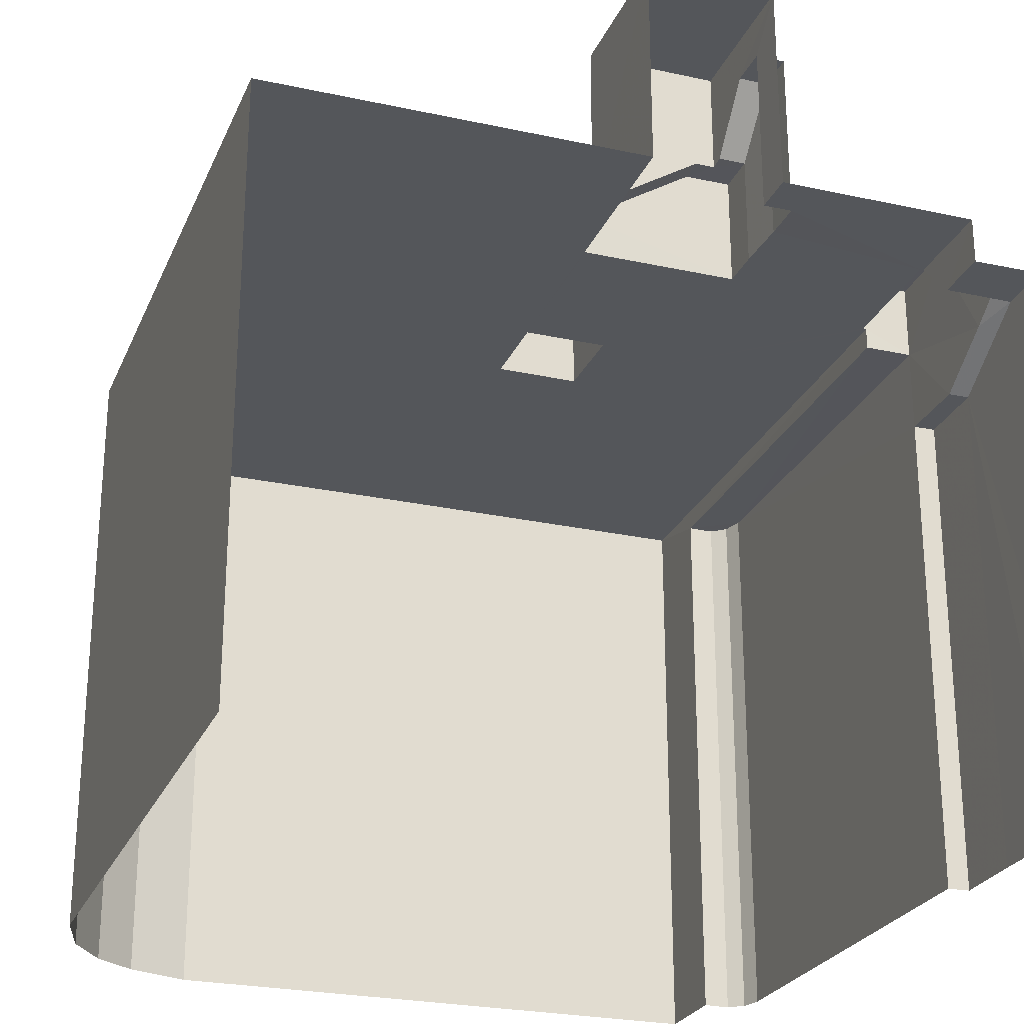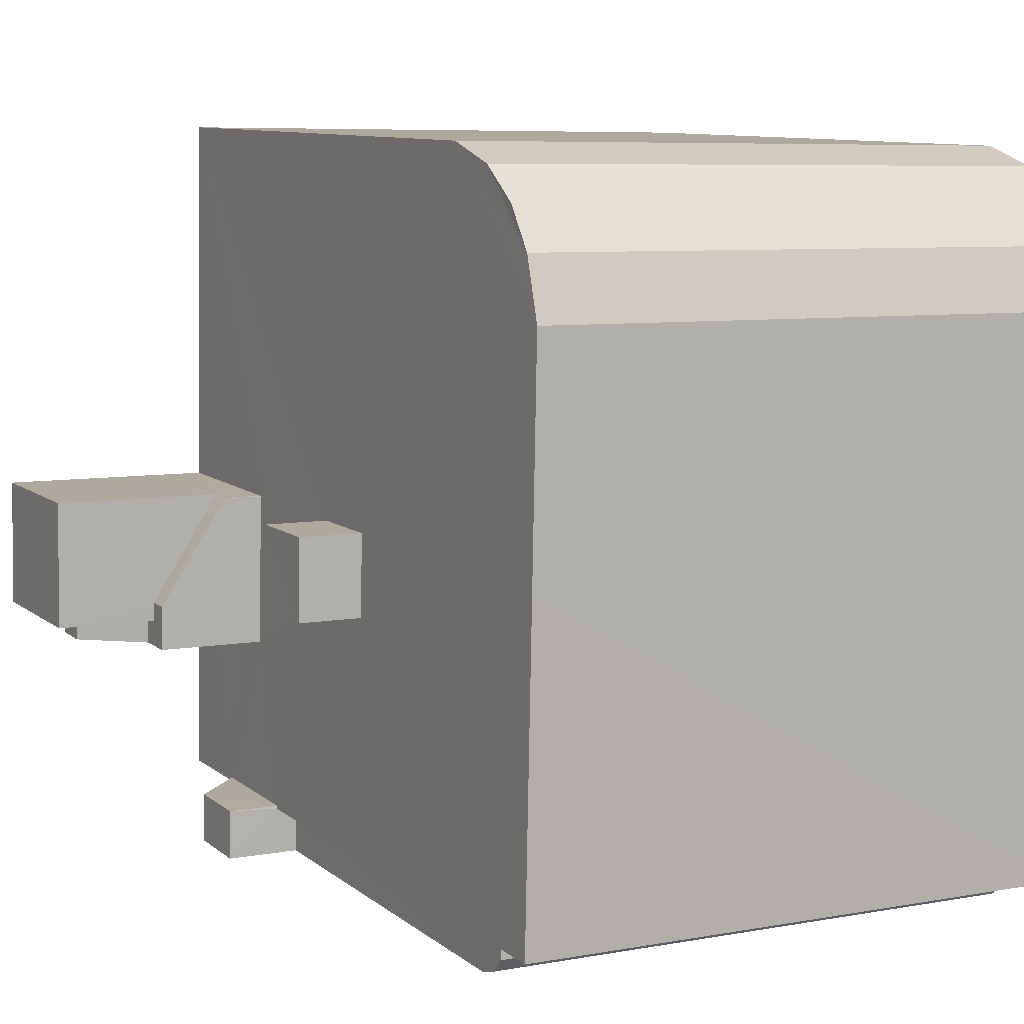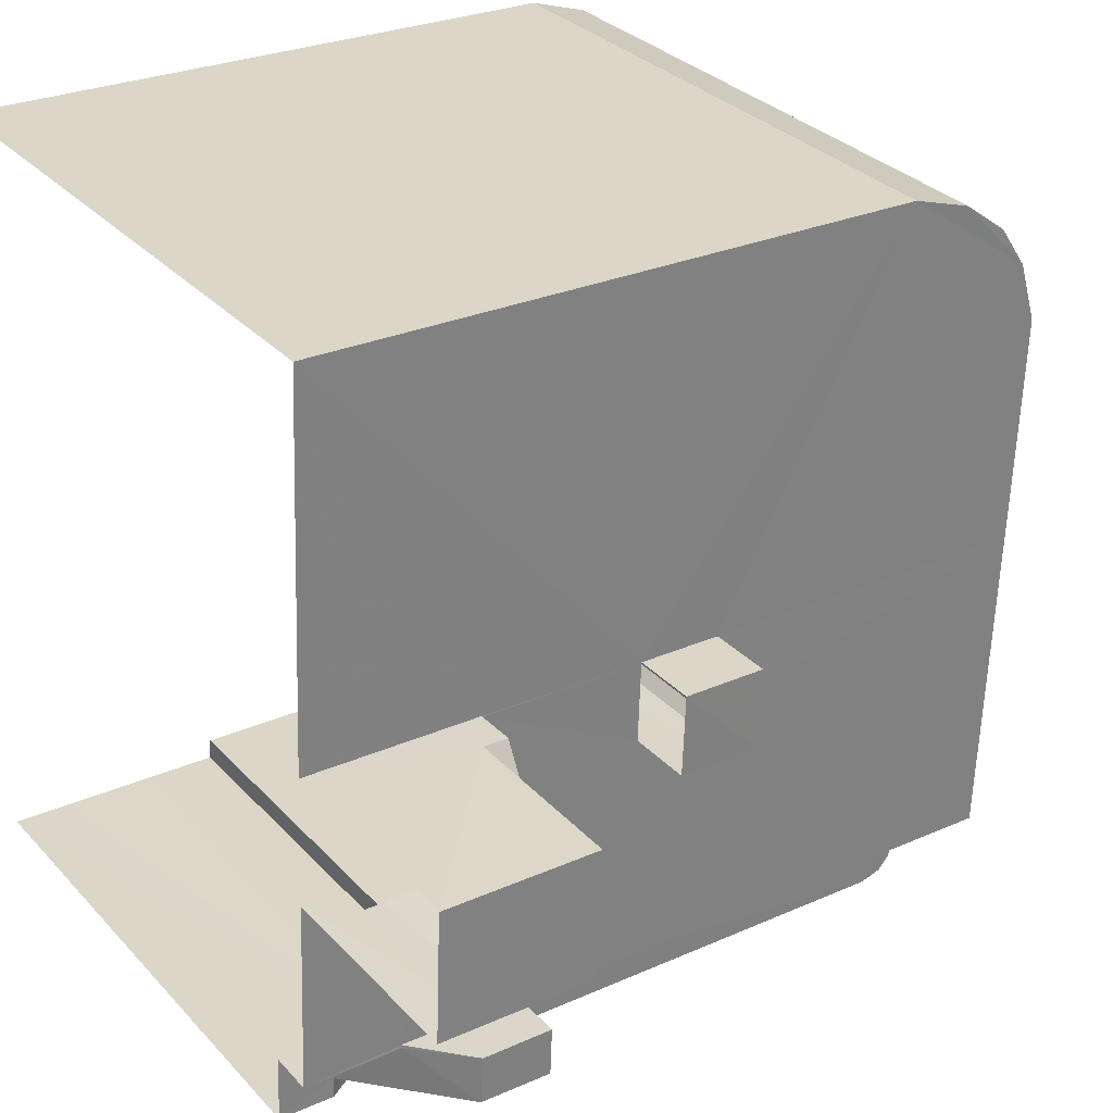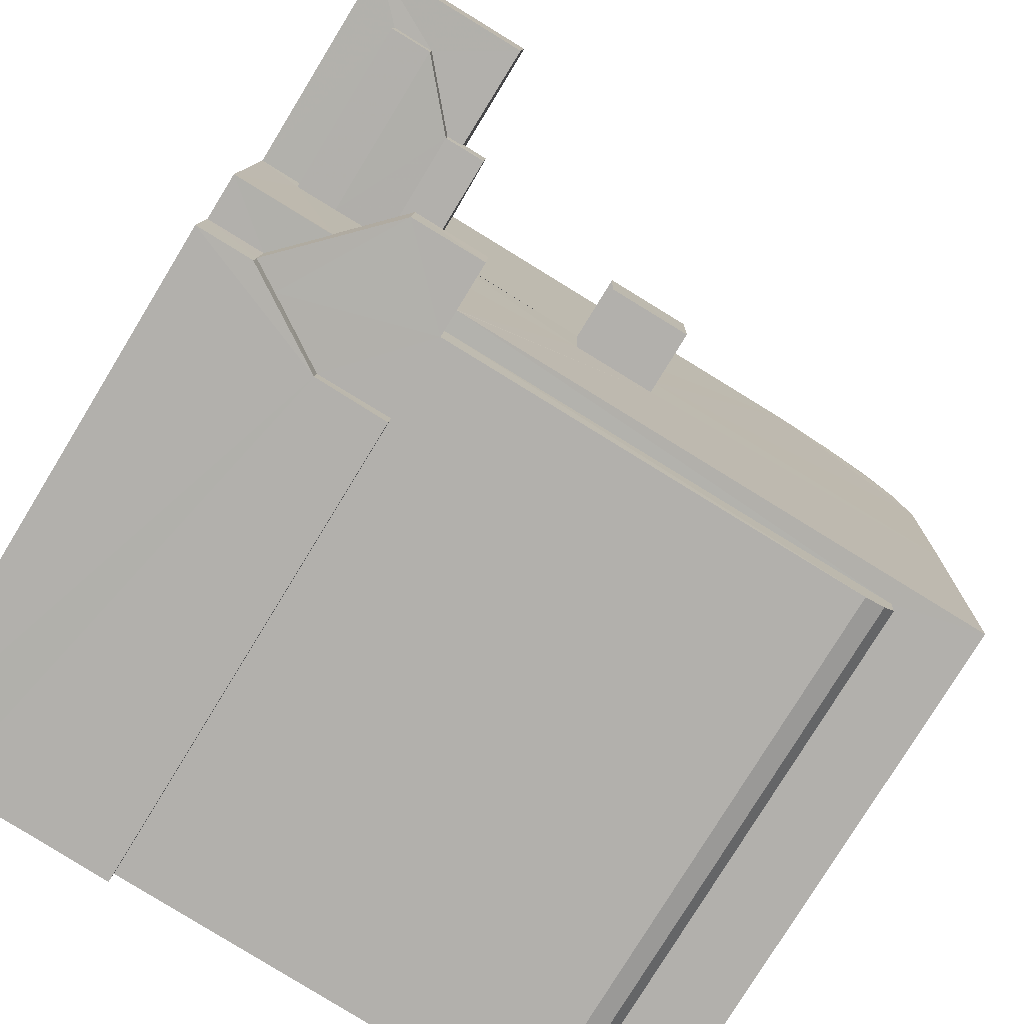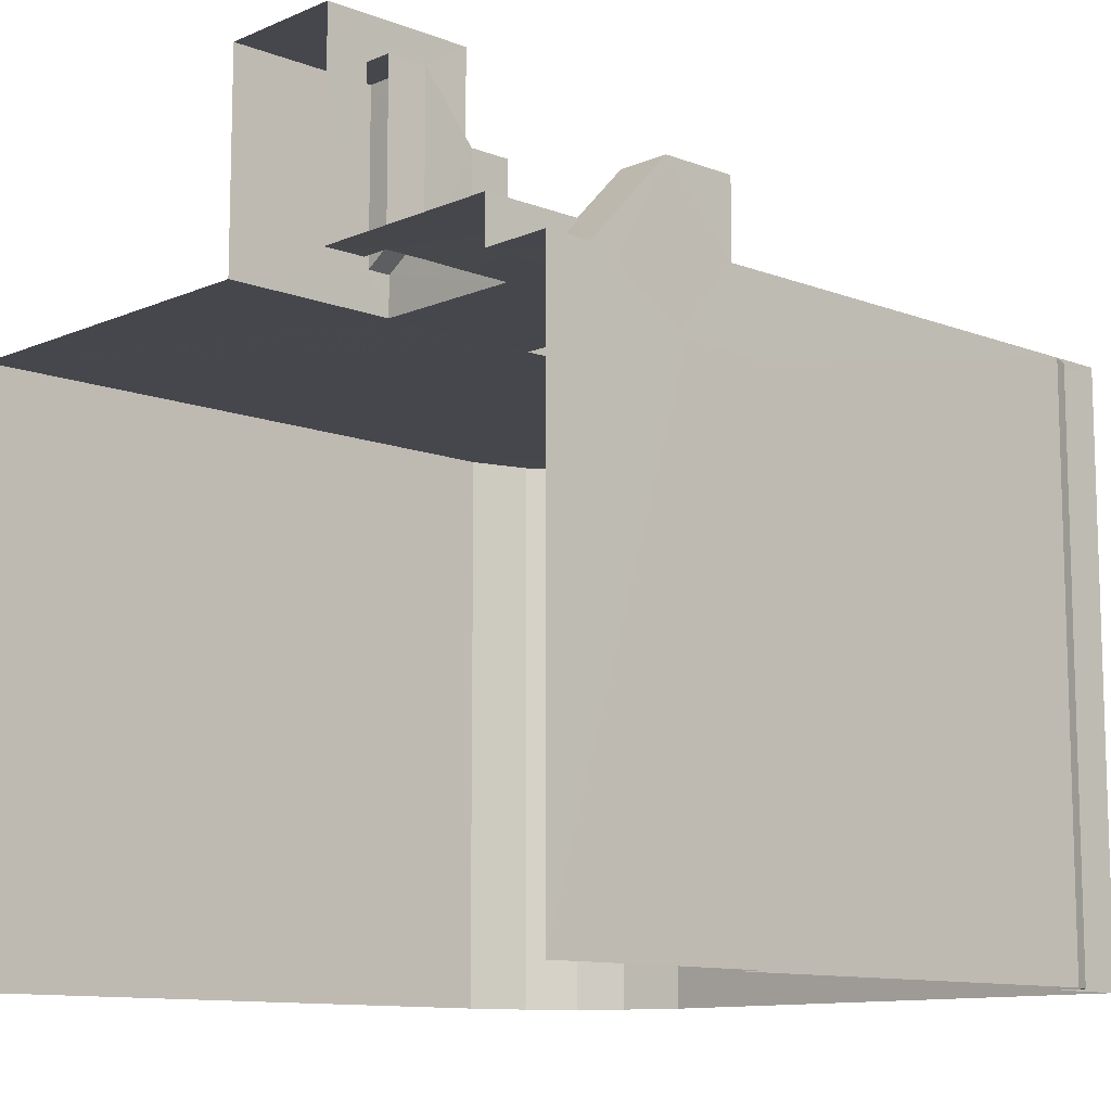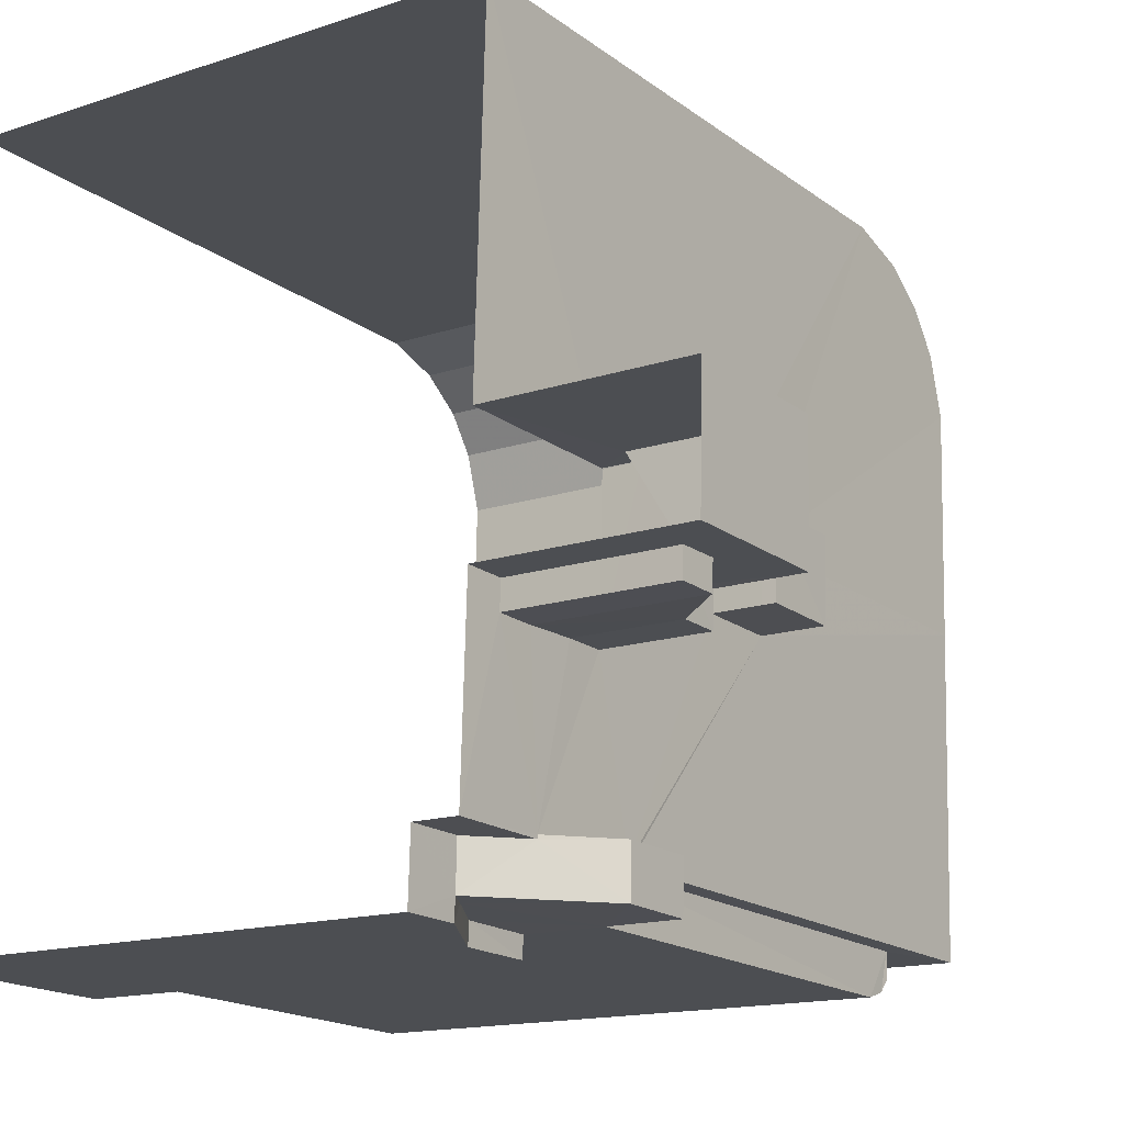
<metadata>
{"format":"obj","ext":"obj","renderer":"f3d","projection":"perspective","resolution":1024,"background":"white","views":[{"elev":-25.3,"azim":-111.6,"up":"+Z"},{"elev":7.0,"azim":62.0,"up":"+Y"},{"elev":31.1,"azim":-34.5,"up":"+Y"},{"elev":-77.9,"azim":-31.4,"up":"+Y"},{"elev":-11.0,"azim":-45.6,"up":"+Z"},{"elev":-15.1,"azim":-54.6,"up":"+Y"}]}
</metadata>
<code>
v -3.721e+05 -1.034e+05 34.65
v -3.721e+05 -1.034e+05 34.65
v -3.721e+05 -1.034e+05 34.65
v -3.721e+05 -1.034e+05 34.65
v -3.721e+05 -1.033e+05 34.65
v -3.721e+05 -1.034e+05 34.65
v -3.721e+05 -1.033e+05 34.65
v -3.721e+05 -1.033e+05 34.65
v -3.721e+05 -1.034e+05 34.65
v -3.721e+05 -1.034e+05 34.65
v -3.721e+05 -1.034e+05 34.65
v -3.721e+05 -1.033e+05 34.65
v -3.721e+05 -1.033e+05 34.65
v -3.721e+05 -1.034e+05 34.65
v -3.721e+05 -1.034e+05 34.65
v -3.721e+05 -1.033e+05 34.65
v -3.721e+05 -1.033e+05 54.7
v -3.721e+05 -1.033e+05 54.7
v -3.721e+05 -1.033e+05 54.7
v -3.721e+05 -1.033e+05 54.7
v -3.721e+05 -1.034e+05 52.05
v -3.721e+05 -1.034e+05 52.05
v -3.721e+05 -1.034e+05 52.05
v -3.721e+05 -1.034e+05 52.05
v -3.721e+05 -1.034e+05 52.05
v -3.721e+05 -1.034e+05 52.05
v -3.721e+05 -1.033e+05 59.22
v -3.721e+05 -1.033e+05 59.22
v -3.721e+05 -1.033e+05 59.22
v -3.721e+05 -1.033e+05 59.22
v -3.721e+05 -1.033e+05 53.93
v -3.721e+05 -1.033e+05 56.07
v -3.721e+05 -1.033e+05 53.93
v -3.721e+05 -1.033e+05 56.07
v -3.721e+05 -1.033e+05 57.91
v -3.721e+05 -1.033e+05 57.91
v -3.721e+05 -1.033e+05 57.91
v -3.721e+05 -1.033e+05 57.91
v -3.721e+05 -1.034e+05 54.34
v -3.721e+05 -1.034e+05 54.34
v -3.721e+05 -1.034e+05 54.34
v -3.721e+05 -1.034e+05 54.34
v -3.721e+05 -1.034e+05 51.3
v -3.721e+05 -1.034e+05 51.3
v -3.721e+05 -1.034e+05 51.3
v -3.721e+05 -1.034e+05 51.3
v -3.721e+05 -1.034e+05 51.3
v -3.721e+05 -1.034e+05 49.51
v -3.721e+05 -1.034e+05 50.77
v -3.721e+05 -1.034e+05 49.51
v -3.721e+05 -1.033e+05 56.07
v -3.721e+05 -1.033e+05 56.07
v -3.721e+05 -1.033e+05 56.07
v -3.721e+05 -1.033e+05 56.07
v -3.721e+05 -1.034e+05 52.7
v -3.721e+05 -1.033e+05 52.7
v -3.721e+05 -1.034e+05 52.7
v -3.721e+05 -1.034e+05 52.7
v -3.721e+05 -1.034e+05 52.7
v -3.721e+05 -1.034e+05 52.7
v -3.721e+05 -1.033e+05 52.7
v -3.721e+05 -1.033e+05 52.7
v -3.721e+05 -1.033e+05 52.7
v -3.721e+05 -1.033e+05 52.7
v -3.721e+05 -1.033e+05 52.7
v -3.721e+05 -1.033e+05 52.7
v -3.721e+05 -1.033e+05 52.7
v -3.721e+05 -1.034e+05 52.7
v -3.721e+05 -1.033e+05 52.7
v -3.721e+05 -1.033e+05 52.7
v -3.721e+05 -1.033e+05 52.7
v -3.721e+05 -1.033e+05 52.7
v -3.721e+05 -1.033e+05 52.7
v -3.721e+05 -1.033e+05 52.7
v -3.721e+05 -1.033e+05 52.7
v -3.721e+05 -1.033e+05 52.7
v -3.721e+05 -1.033e+05 52.7
v -3.721e+05 -1.033e+05 52.7
v -3.721e+05 -1.033e+05 52.7
v -3.721e+05 -1.033e+05 52.7
v -3.721e+05 -1.034e+05 49.51
v -3.721e+05 -1.034e+05 49.51
f 1 2 3
f 2 4 3
f 5 6 2
f 7 5 8
f 9 2 1
f 10 9 11
f 12 13 7
f 14 9 10
f 15 16 14
f 12 7 8
f 16 8 9
f 9 5 2
f 8 5 9
f 14 16 9
f 73 16 74
f 30 74 67
f 27 30 67
f 74 16 15
f 44 15 45
f 60 67 44
f 67 74 15
f 44 67 15
f 76 20 17
f 76 80 20
f 75 66 36
f 35 75 36
f 17 18 19
f 17 20 18
f 21 22 23
f 23 24 25
f 21 23 25
f 24 26 25
f 27 28 29
f 30 27 29
f 31 32 33
f 31 34 32
f 35 36 37
f 38 35 37
f 39 40 41
f 42 39 41
f 43 44 45
f 45 46 43
f 47 44 43
f 46 48 49
f 46 49 43
f 48 50 49
f 32 51 52
f 52 51 53
f 32 34 51
f 53 51 54
f 55 56 57
f 58 59 60
f 61 62 63
f 64 56 55
f 63 65 64
f 66 67 60
f 57 56 68
f 68 69 59
f 61 70 71
f 72 73 74
f 66 75 67
f 61 71 62
f 76 62 73
f 77 76 72
f 59 78 79
f 69 78 59
f 80 77 69
f 66 59 79
f 66 60 59
f 62 65 63
f 64 65 56
f 68 56 80
f 69 68 80
f 76 73 72
f 76 65 62
f 80 76 77
f 38 37 53
f 54 38 53
f 81 50 48
f 81 82 50
f 39 59 58
f 39 58 40
f 58 43 40
f 58 47 43
f 65 19 18
f 56 65 18
f 53 69 52
f 53 78 69
f 68 39 42
f 68 59 39
f 21 3 4
f 22 21 4
f 57 41 26
f 26 24 57
f 42 41 57
f 68 42 57
f 2 6 23
f 24 23 57
f 57 23 55
f 23 6 55
f 23 22 4
f 2 23 4
f 72 33 77
f 77 33 69
f 69 32 52
f 69 33 32
f 30 29 31
f 30 31 74
f 31 72 74
f 31 33 72
f 71 12 8
f 62 71 8
f 5 64 6
f 6 64 55
f 63 64 5
f 65 17 19
f 65 76 17
f 71 13 12
f 71 70 13
f 56 18 20
f 80 56 20
f 31 29 34
f 34 28 51
f 34 29 28
f 46 45 48
f 45 15 48
f 11 81 48
f 48 15 14
f 10 11 48
f 10 48 14
f 73 8 16
f 73 62 8
f 51 28 54
f 75 35 67
f 67 35 27
f 38 28 27
f 54 28 38
f 35 38 27
f 61 5 7
f 61 63 5
f 70 7 13
f 70 61 7
f 9 1 82
f 1 25 82
f 43 49 40
f 49 50 26
f 40 26 41
f 82 25 26
f 50 82 26
f 49 26 40
f 79 78 53
f 37 79 53
f 21 1 3
f 21 25 1
f 60 47 58
f 60 44 47
f 79 37 36
f 66 79 36
f 9 81 11
f 9 82 81

</code>
